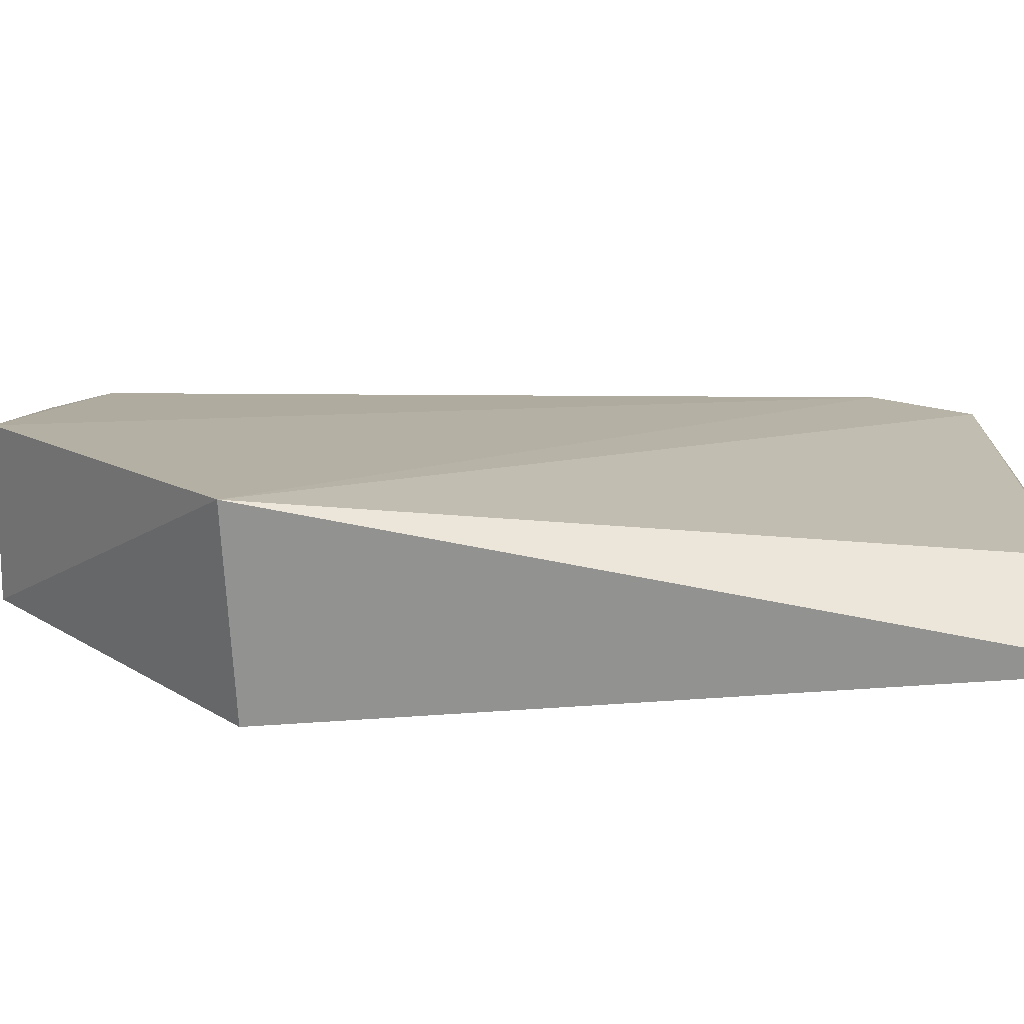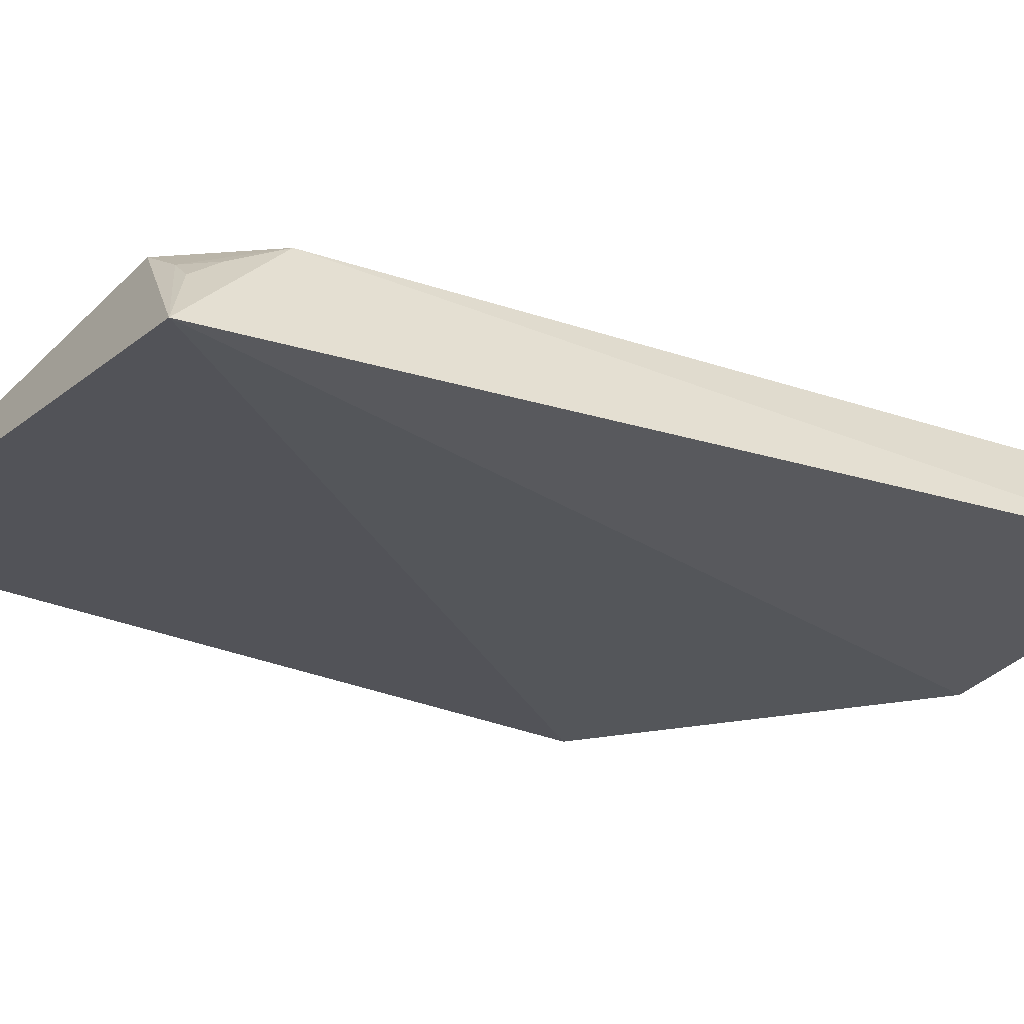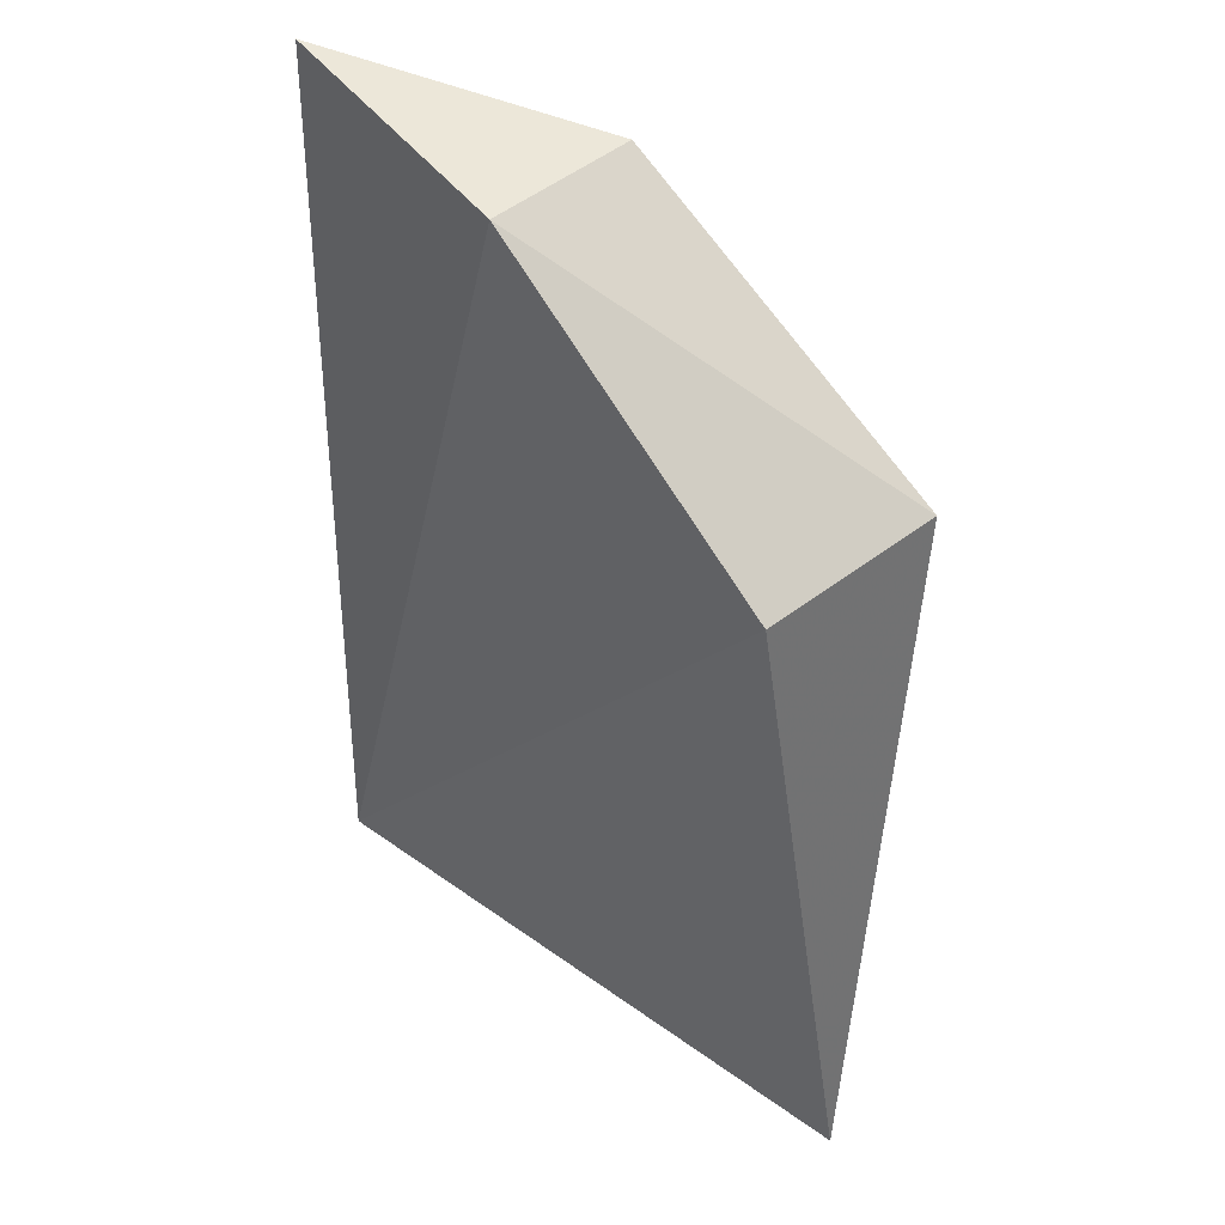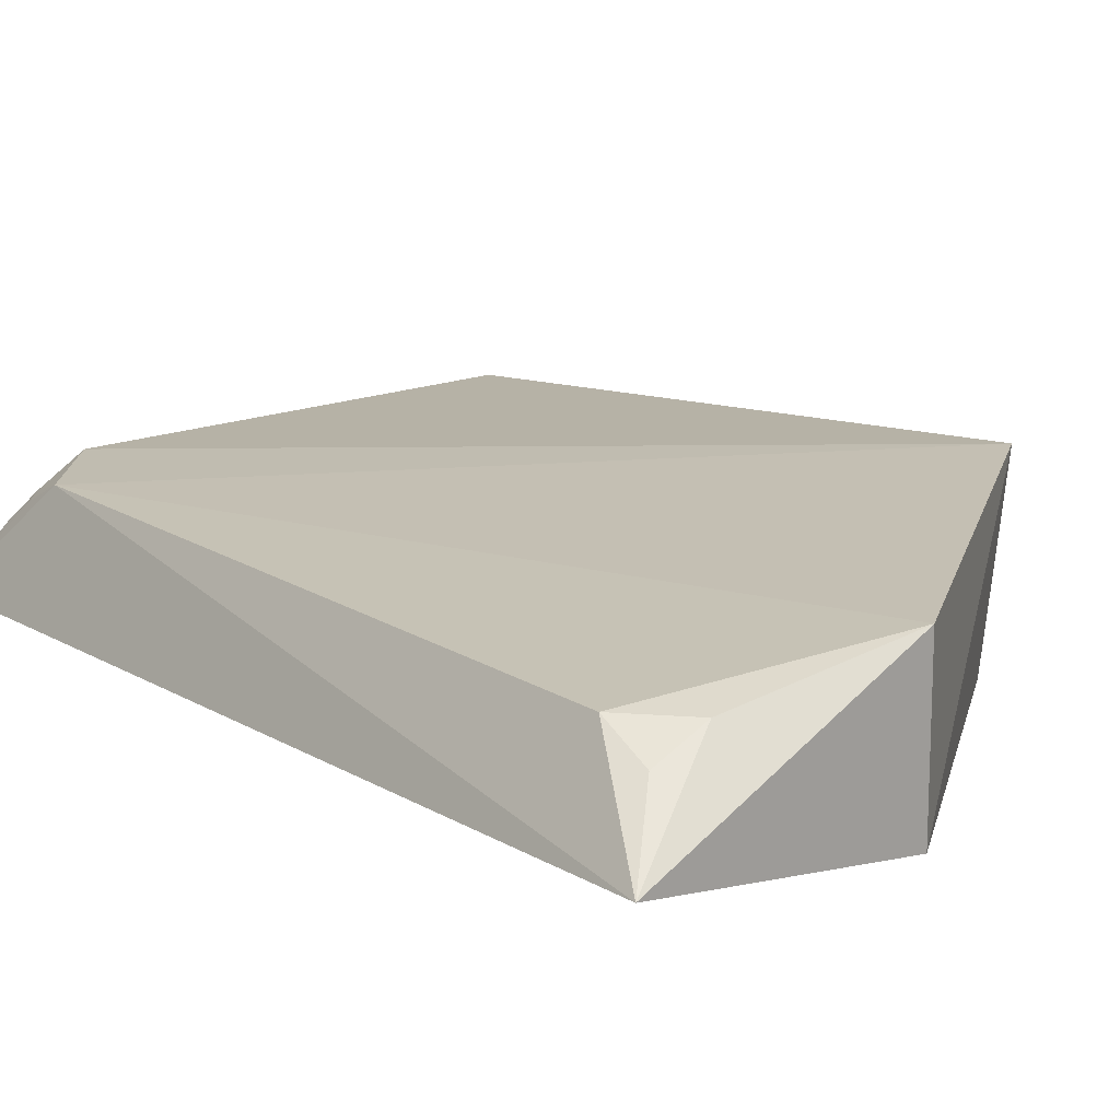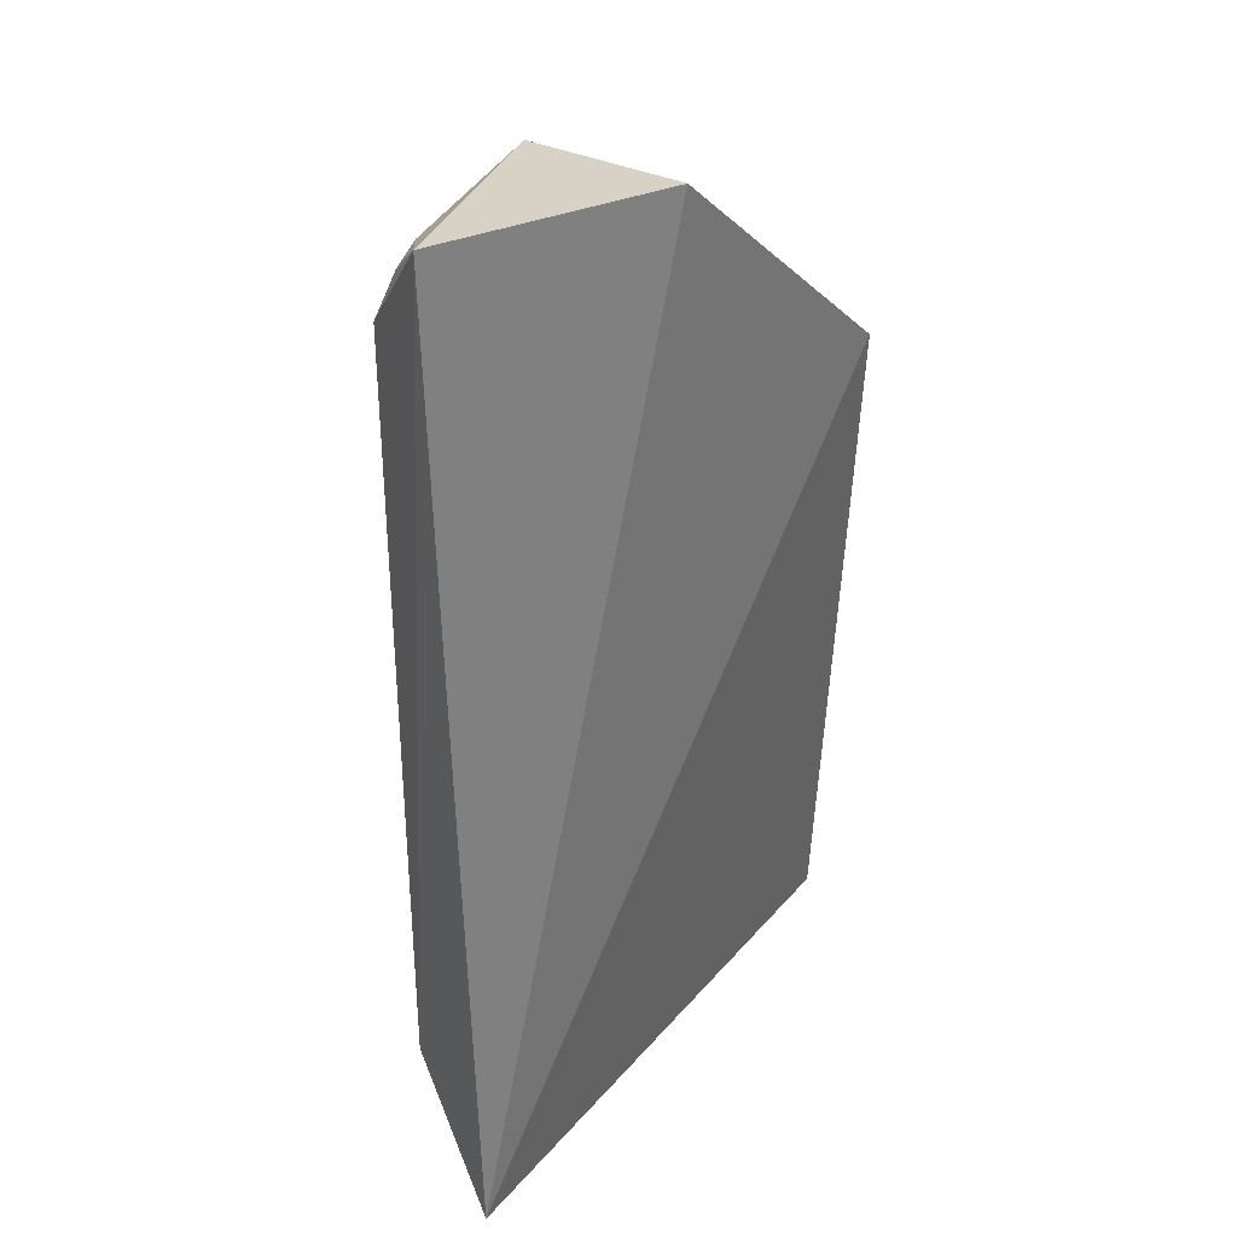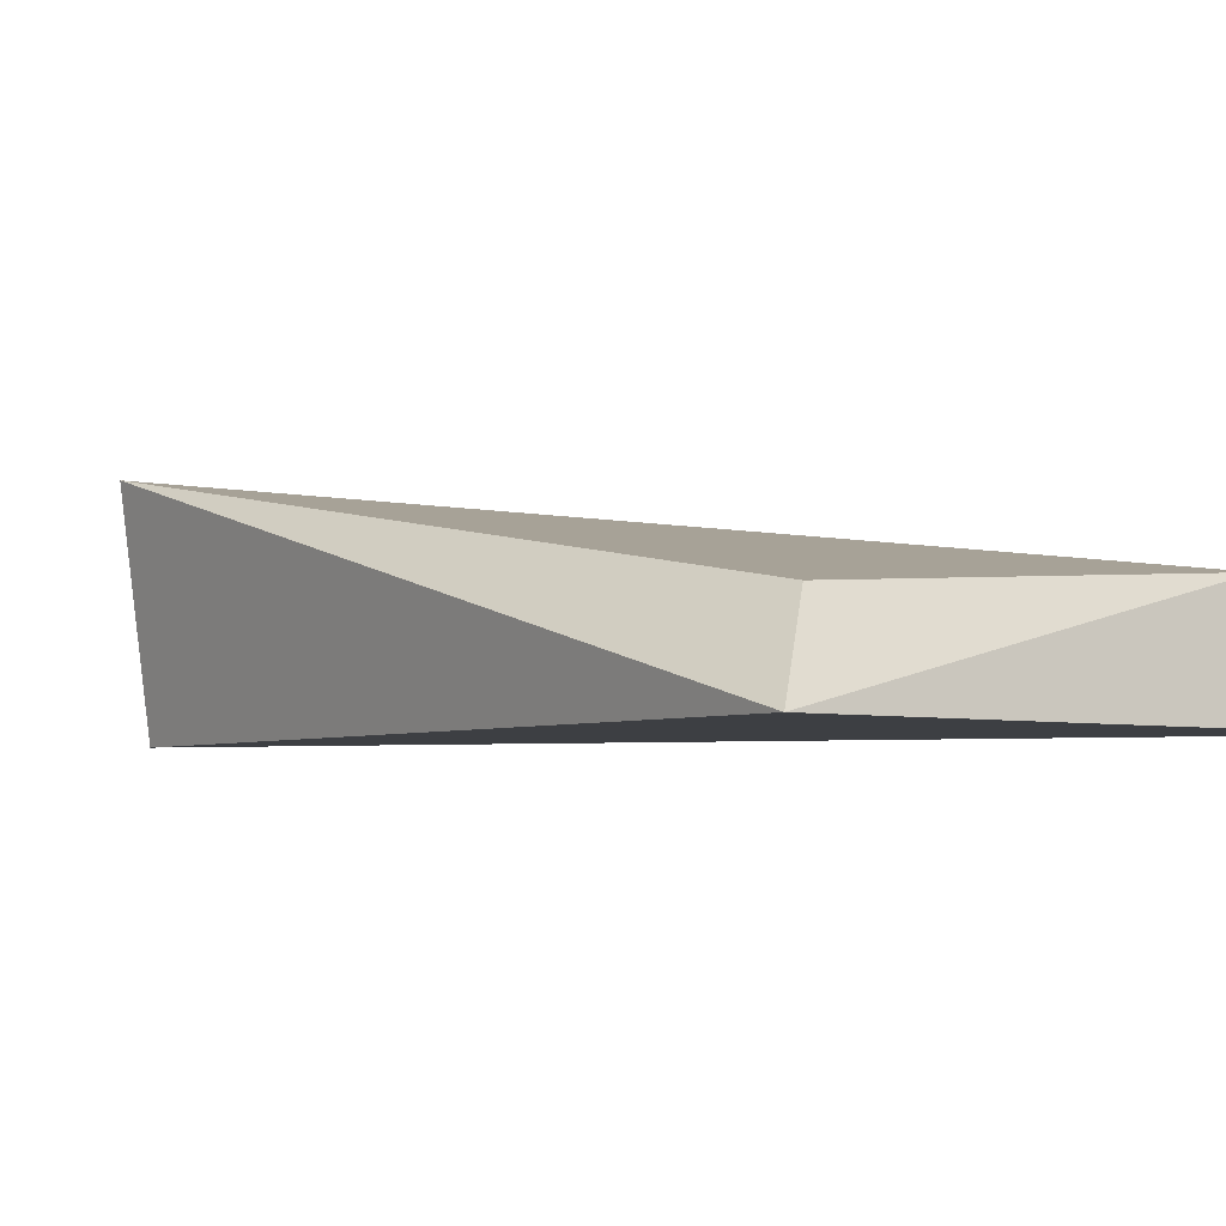
<metadata>
{"format":"obj","ext":"obj","renderer":"f3d","projection":"perspective","resolution":1024,"background":"white","views":[{"elev":17.5,"azim":-89.4,"up":"+Z"},{"elev":-24.0,"azim":59.3,"up":"+Z"},{"elev":42.8,"azim":-136.3,"up":"+Y"},{"elev":15.8,"azim":142.3,"up":"+Z"},{"elev":31.9,"azim":126.0,"up":"+Y"},{"elev":3.0,"azim":-42.4,"up":"+Z"}]}
</metadata>
<code>
v 0.157 -0.2733 0.2134
v 0.1318 -0.2568 0.2488
v -0.1924 -0.2903 0.2428
v 0.007249 0.2344 0.2926
v 0.1619 0.2516 0.2274
v -0.1534 -0.2601 0.2807
v 0.0905 -0.2571 0.2767
v 0.1314 -0.2105 0.2747
v -0.1594 0.09848 0.2025
v 0.1172 -0.2557 0.2607
v -0.1693 0.1035 0.3098
v 0.1293 -0.2398 0.2609
v 0.1349 0.1973 0.275
v 0.007299 0.2348 0.2025
v 0.1064 0.225 0.2744
v 0.1347 0.2252 0.261
f 7 3 1
f 7 6 3
f 8 1 5
f 9 1 3
f 10 7 1
f 10 1 2
f 10 8 7
f 11 6 7
f 11 9 3
f 11 3 6
f 11 8 4
f 11 7 8
f 12 2 1
f 12 1 8
f 12 10 2
f 12 8 10
f 13 8 5
f 13 4 8
f 14 5 1
f 14 1 9
f 14 4 5
f 14 11 4
f 14 9 11
f 15 5 4
f 15 4 13
f 16 15 13
f 16 13 5
f 16 5 15

</code>
